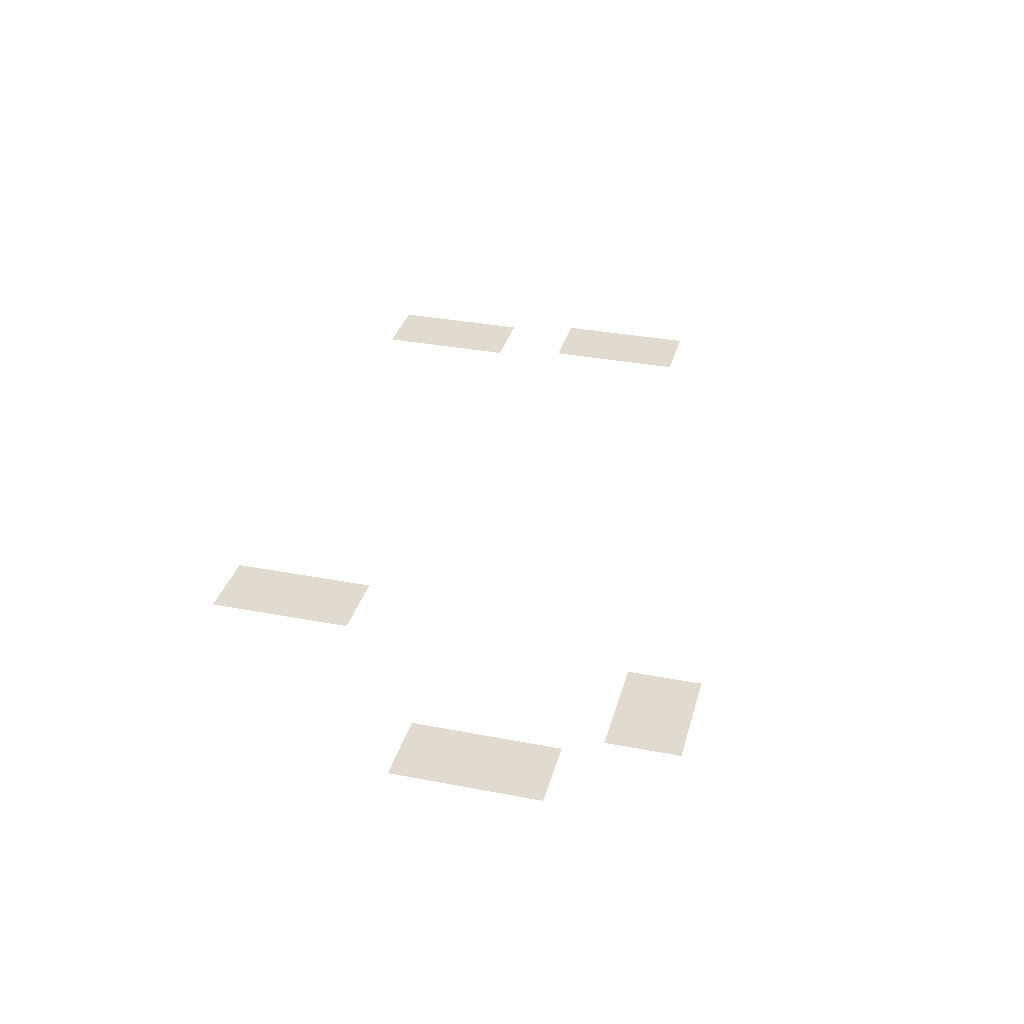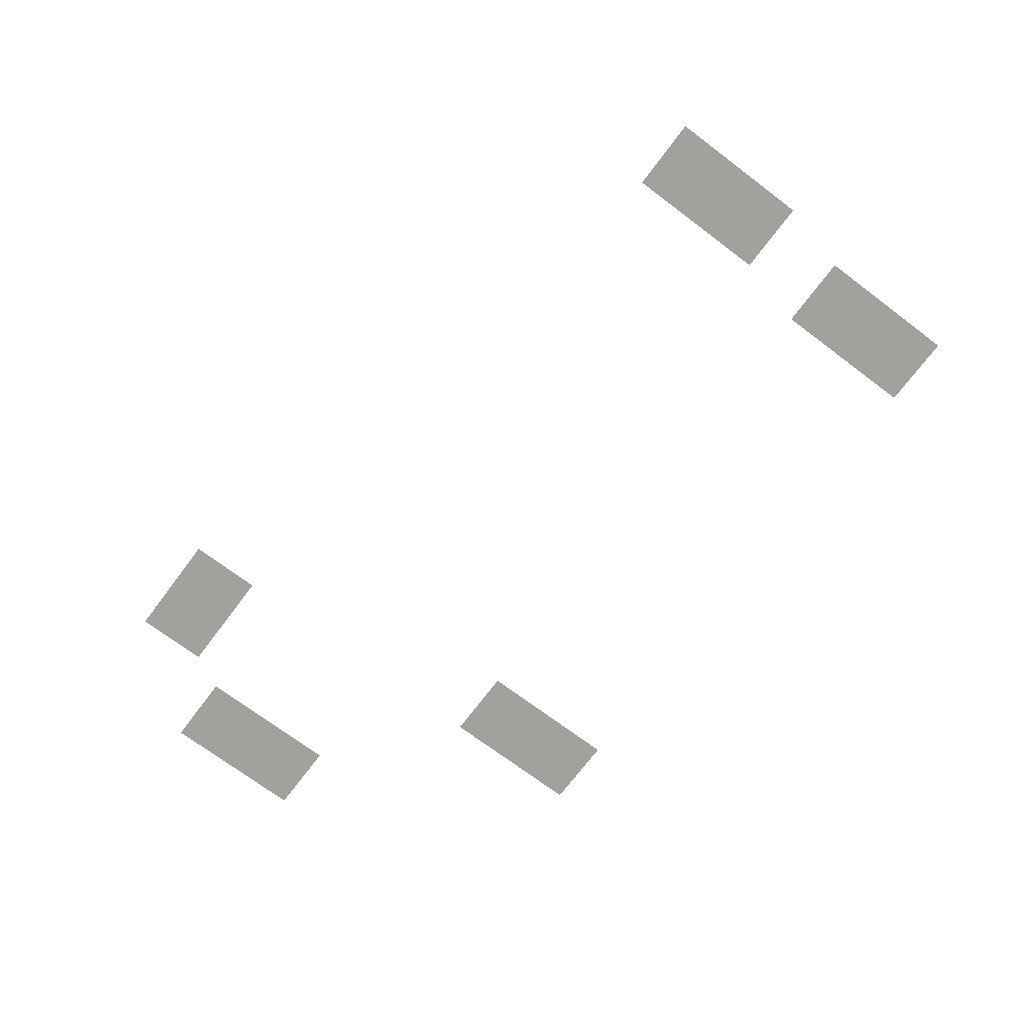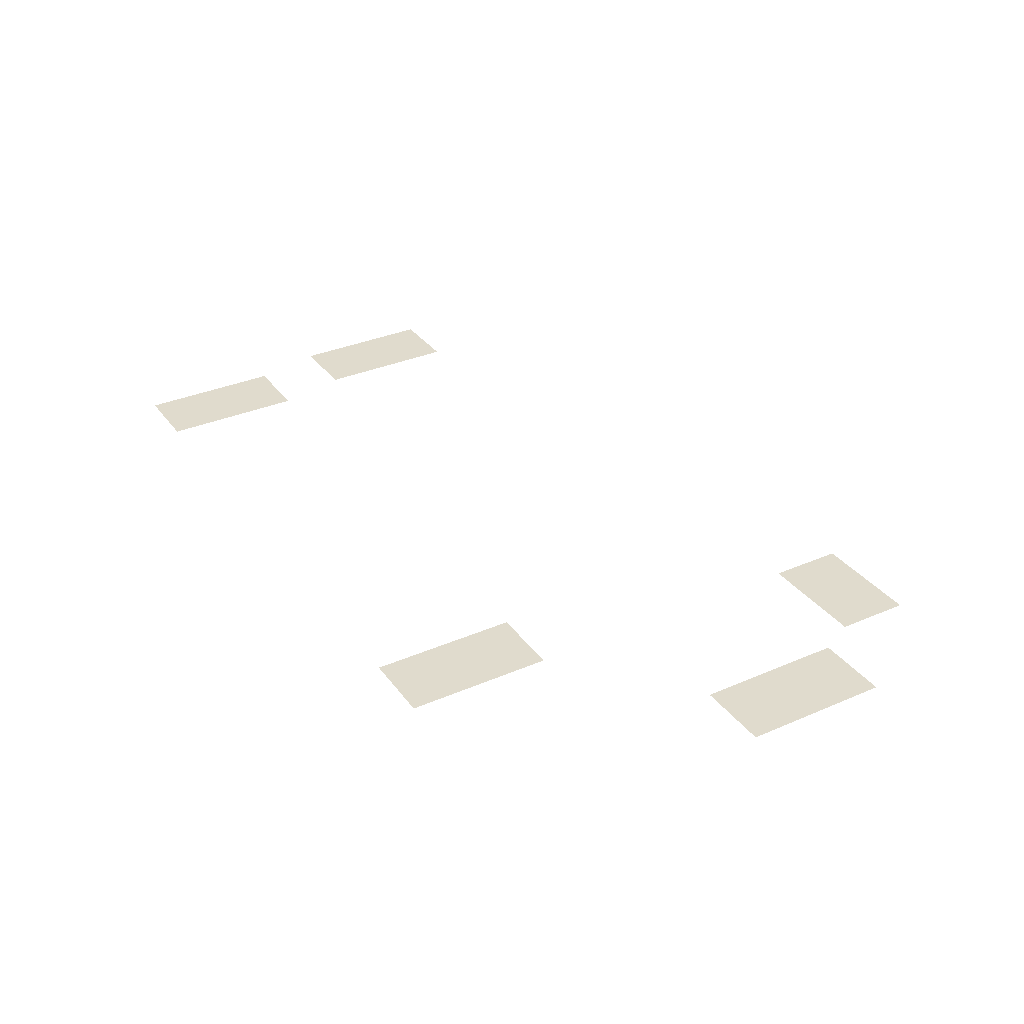
<metadata>
{"format":"obj","ext":"obj","renderer":"f3d","projection":"perspective","resolution":1024,"background":"white","views":[{"elev":33.5,"azim":-75.3,"up":"+Z"},{"elev":-72.0,"azim":53.1,"up":"+Z"},{"elev":33.3,"azim":-120.7,"up":"+Z"}]}
</metadata>
<code>
v -704 -448 0
v -720 -448 0
v -720 -432 0
v -704 -432 0
v -688 -448 0
v -704 -448 0
v -704 -432 0
v -688 -432 0
v -672 -448 0
v -688 -448 0
v -688 -432 0
v -672 -432 0
v -656 -448 0
v -672 -448 0
v -672 -432 0
v -656 -432 0
v -640 -448 0
v -656 -448 0
v -656 -432 0
v -640 -432 0
v -624 -448 0
v -640 -448 0
v -640 -432 0
v -624 -432 0
v -704 -432 0
v -720 -432 0
v -720 -416 0
v -704 -416 0
v -688 -432 0
v -704 -432 0
v -704 -416 0
v -688 -416 0
v -672 -432 0
v -688 -432 0
v -688 -416 0
v -672 -416 0
v -656 -432 0
v -672 -432 0
v -672 -416 0
v -656 -416 0
v -640 -432 0
v -656 -432 0
v -656 -416 0
v -640 -416 0
v -624 -432 0
v -640 -432 0
v -640 -416 0
v -624 -416 0
v -704 -416 0
v -720 -416 0
v -720 -400 0
v -704 -400 0
v -688 -416 0
v -704 -416 0
v -704 -400 0
v -688 -400 0
v -672 -416 0
v -688 -416 0
v -688 -400 0
v -672 -400 0
v -656 -416 0
v -672 -416 0
v -672 -400 0
v -656 -400 0
v -640 -416 0
v -656 -416 0
v -656 -400 0
v -640 -400 0
v -624 -416 0
v -640 -416 0
v -640 -400 0
v -624 -400 0
v -704 -400 0
v -720 -400 0
v -720 -384 0
v -704 -384 0
v -688 -400 0
v -704 -400 0
v -704 -384 0
v -688 -384 0
v -672 -400 0
v -688 -400 0
v -688 -384 0
v -672 -384 0
v -656 -400 0
v -672 -400 0
v -672 -384 0
v -656 -384 0
v -640 -400 0
v -656 -400 0
v -656 -384 0
v -640 -384 0
v -624 -400 0
v -640 -400 0
v -640 -384 0
v -624 -384 0
v -784 -352 0
v -800 -352 0
v -800 -336 0
v -784 -336 0
v -768 -352 0
v -784 -352 0
v -784 -336 0
v -768 -336 0
v -752 -352 0
v -768 -352 0
v -768 -336 0
v -752 -336 0
v -736 -352 0
v -752 -352 0
v -752 -336 0
v -736 -336 0
v -784 -336 0
v -800 -336 0
v -800 -320 0
v -784 -320 0
v -768 -336 0
v -784 -336 0
v -784 -320 0
v -768 -320 0
v -752 -336 0
v -768 -336 0
v -768 -320 0
v -752 -320 0
v -736 -336 0
v -752 -336 0
v -752 -320 0
v -736 -320 0
v -784 -320 0
v -800 -320 0
v -800 -304 0
v -784 -304 0
v -768 -320 0
v -784 -320 0
v -784 -304 0
v -768 -304 0
v -752 -320 0
v -768 -320 0
v -768 -304 0
v -752 -304 0
v -736 -320 0
v -752 -320 0
v -752 -304 0
v -736 -304 0
v -64 -320 0
v -80 -320 0
v -80 -304 0
v -64 -304 0
v -48 -320 0
v -64 -320 0
v -64 -304 0
v -48 -304 0
v -32 -320 0
v -48 -320 0
v -48 -304 0
v -32 -304 0
v -16 -320 0
v -32 -320 0
v -32 -304 0
v -16 -304 0
v -784 -304 0
v -800 -304 0
v -800 -288 0
v -784 -288 0
v -768 -304 0
v -784 -304 0
v -784 -288 0
v -768 -288 0
v -752 -304 0
v -768 -304 0
v -768 -288 0
v -752 -288 0
v -736 -304 0
v -752 -304 0
v -752 -288 0
v -736 -288 0
v -64 -304 0
v -80 -304 0
v -80 -288 0
v -64 -288 0
v -48 -304 0
v -64 -304 0
v -64 -288 0
v -48 -288 0
v -32 -304 0
v -48 -304 0
v -48 -288 0
v -32 -288 0
v -16 -304 0
v -32 -304 0
v -32 -288 0
v -16 -288 0
v -784 -288 0
v -800 -288 0
v -800 -272 0
v -784 -272 0
v -768 -288 0
v -784 -288 0
v -784 -272 0
v -768 -272 0
v -752 -288 0
v -768 -288 0
v -768 -272 0
v -752 -272 0
v -736 -288 0
v -752 -288 0
v -752 -272 0
v -736 -272 0
v -64 -288 0
v -80 -288 0
v -80 -272 0
v -64 -272 0
v -48 -288 0
v -64 -288 0
v -64 -272 0
v -48 -272 0
v -32 -288 0
v -48 -288 0
v -48 -272 0
v -32 -272 0
v -16 -288 0
v -32 -288 0
v -32 -272 0
v -16 -272 0
v -784 -272 0
v -800 -272 0
v -800 -256 0
v -784 -256 0
v -768 -272 0
v -784 -272 0
v -784 -256 0
v -768 -256 0
v -752 -272 0
v -768 -272 0
v -768 -256 0
v -752 -256 0
v -736 -272 0
v -752 -272 0
v -752 -256 0
v -736 -256 0
v -64 -272 0
v -80 -272 0
v -80 -256 0
v -64 -256 0
v -48 -272 0
v -64 -272 0
v -64 -256 0
v -48 -256 0
v -32 -272 0
v -48 -272 0
v -48 -256 0
v -32 -256 0
v -16 -272 0
v -32 -272 0
v -32 -256 0
v -16 -256 0
v -784 -256 0
v -800 -256 0
v -800 -240 0
v -784 -240 0
v -768 -256 0
v -784 -256 0
v -784 -240 0
v -768 -240 0
v -752 -256 0
v -768 -256 0
v -768 -240 0
v -752 -240 0
v -736 -256 0
v -752 -256 0
v -752 -240 0
v -736 -240 0
v -64 -256 0
v -80 -256 0
v -80 -240 0
v -64 -240 0
v -48 -256 0
v -64 -256 0
v -64 -240 0
v -48 -240 0
v -32 -256 0
v -48 -256 0
v -48 -240 0
v -32 -240 0
v -16 -256 0
v -32 -256 0
v -32 -240 0
v -16 -240 0
v -784 -240 0
v -800 -240 0
v -800 -224 0
v -784 -224 0
v -768 -240 0
v -784 -240 0
v -784 -224 0
v -768 -224 0
v -752 -240 0
v -768 -240 0
v -768 -224 0
v -752 -224 0
v -736 -240 0
v -752 -240 0
v -752 -224 0
v -736 -224 0
v -64 -240 0
v -80 -240 0
v -80 -224 0
v -64 -224 0
v -48 -240 0
v -64 -240 0
v -64 -224 0
v -48 -224 0
v -32 -240 0
v -48 -240 0
v -48 -224 0
v -32 -224 0
v -16 -240 0
v -32 -240 0
v -32 -224 0
v -16 -224 0
v -64 -224 0
v -80 -224 0
v -80 -208 0
v -64 -208 0
v -48 -224 0
v -64 -224 0
v -64 -208 0
v -48 -208 0
v -32 -224 0
v -48 -224 0
v -48 -208 0
v -32 -208 0
v -16 -224 0
v -32 -224 0
v -32 -208 0
v -16 -208 0
v -64 -208 0
v -80 -208 0
v -80 -192 0
v -64 -192 0
v -48 -208 0
v -64 -208 0
v -64 -192 0
v -48 -192 0
v -32 -208 0
v -48 -208 0
v -48 -192 0
v -32 -192 0
v -16 -208 0
v -32 -208 0
v -32 -192 0
v -16 -192 0
v -608 -128 0
v -624 -128 0
v -624 -112 0
v -608 -112 0
v -592 -128 0
v -608 -128 0
v -608 -112 0
v -592 -112 0
v -576 -128 0
v -592 -128 0
v -592 -112 0
v -576 -112 0
v -560 -128 0
v -576 -128 0
v -576 -112 0
v -560 -112 0
v -80 -128 0
v -96 -128 0
v -96 -112 0
v -80 -112 0
v -64 -128 0
v -80 -128 0
v -80 -112 0
v -64 -112 0
v -48 -128 0
v -64 -128 0
v -64 -112 0
v -48 -112 0
v -32 -128 0
v -48 -128 0
v -48 -112 0
v -32 -112 0
v -608 -112 0
v -624 -112 0
v -624 -96 0
v -608 -96 0
v -592 -112 0
v -608 -112 0
v -608 -96 0
v -592 -96 0
v -576 -112 0
v -592 -112 0
v -592 -96 0
v -576 -96 0
v -560 -112 0
v -576 -112 0
v -576 -96 0
v -560 -96 0
v -80 -112 0
v -96 -112 0
v -96 -96 0
v -80 -96 0
v -64 -112 0
v -80 -112 0
v -80 -96 0
v -64 -96 0
v -48 -112 0
v -64 -112 0
v -64 -96 0
v -48 -96 0
v -32 -112 0
v -48 -112 0
v -48 -96 0
v -32 -96 0
v -608 -96 0
v -624 -96 0
v -624 -80 0
v -608 -80 0
v -592 -96 0
v -608 -96 0
v -608 -80 0
v -592 -80 0
v -576 -96 0
v -592 -96 0
v -592 -80 0
v -576 -80 0
v -560 -96 0
v -576 -96 0
v -576 -80 0
v -560 -80 0
v -80 -96 0
v -96 -96 0
v -96 -80 0
v -80 -80 0
v -64 -96 0
v -80 -96 0
v -80 -80 0
v -64 -80 0
v -48 -96 0
v -64 -96 0
v -64 -80 0
v -48 -80 0
v -32 -96 0
v -48 -96 0
v -48 -80 0
v -32 -80 0
v -608 -80 0
v -624 -80 0
v -624 -64 0
v -608 -64 0
v -592 -80 0
v -608 -80 0
v -608 -64 0
v -592 -64 0
v -576 -80 0
v -592 -80 0
v -592 -64 0
v -576 -64 0
v -560 -80 0
v -576 -80 0
v -576 -64 0
v -560 -64 0
v -80 -80 0
v -96 -80 0
v -96 -64 0
v -80 -64 0
v -64 -80 0
v -80 -80 0
v -80 -64 0
v -64 -64 0
v -48 -80 0
v -64 -80 0
v -64 -64 0
v -48 -64 0
v -32 -80 0
v -48 -80 0
v -48 -64 0
v -32 -64 0
v -608 -64 0
v -624 -64 0
v -624 -48 0
v -608 -48 0
v -592 -64 0
v -608 -64 0
v -608 -48 0
v -592 -48 0
v -576 -64 0
v -592 -64 0
v -592 -48 0
v -576 -48 0
v -560 -64 0
v -576 -64 0
v -576 -48 0
v -560 -48 0
v -80 -64 0
v -96 -64 0
v -96 -48 0
v -80 -48 0
v -64 -64 0
v -80 -64 0
v -80 -48 0
v -64 -48 0
v -48 -64 0
v -64 -64 0
v -64 -48 0
v -48 -48 0
v -32 -64 0
v -48 -64 0
v -48 -48 0
v -32 -48 0
v -608 -48 0
v -624 -48 0
v -624 -32 0
v -608 -32 0
v -592 -48 0
v -608 -48 0
v -608 -32 0
v -592 -32 0
v -576 -48 0
v -592 -48 0
v -592 -32 0
v -576 -32 0
v -560 -48 0
v -576 -48 0
v -576 -32 0
v -560 -32 0
v -80 -48 0
v -96 -48 0
v -96 -32 0
v -80 -32 0
v -64 -48 0
v -80 -48 0
v -80 -32 0
v -64 -32 0
v -48 -48 0
v -64 -48 0
v -64 -32 0
v -48 -32 0
v -32 -48 0
v -48 -48 0
v -48 -32 0
v -32 -32 0
v -608 -32 0
v -624 -32 0
v -624 -16 0
v -608 -16 0
v -592 -32 0
v -608 -32 0
v -608 -16 0
v -592 -16 0
v -576 -32 0
v -592 -32 0
v -592 -16 0
v -576 -16 0
v -560 -32 0
v -576 -32 0
v -576 -16 0
v -560 -16 0
v -80 -32 0
v -96 -32 0
v -96 -16 0
v -80 -16 0
v -64 -32 0
v -80 -32 0
v -80 -16 0
v -64 -16 0
v -48 -32 0
v -64 -32 0
v -64 -16 0
v -48 -16 0
v -32 -32 0
v -48 -32 0
v -48 -16 0
v -32 -16 0
v -608 -16 0
v -624 -16 0
v -624 0 0
v -608 0 0
v -592 -16 0
v -608 -16 0
v -608 0 0
v -592 0 0
v -576 -16 0
v -592 -16 0
v -592 0 0
v -576 0 0
v -560 -16 0
v -576 -16 0
v -576 0 0
v -560 0 0
v -80 -16 0
v -96 -16 0
v -96 0 0
v -80 0 0
v -64 -16 0
v -80 -16 0
v -80 0 0
v -64 0 0
v -48 -16 0
v -64 -16 0
v -64 0 0
v -48 0 0
v -32 -16 0
v -48 -16 0
v -48 0 0
v -32 0 0
g Central-Hub_mesh_0009
f 1 2 3 4
f 5 6 7 8
f 9 10 11 12
f 13 14 15 16
f 17 18 19 20
f 21 22 23 24
f 25 26 27 28
f 29 30 31 32
f 33 34 35 36
f 37 38 39 40
f 41 42 43 44
f 45 46 47 48
f 49 50 51 52
f 53 54 55 56
f 57 58 59 60
f 61 62 63 64
f 65 66 67 68
f 69 70 71 72
f 73 74 75 76
f 77 78 79 80
f 81 82 83 84
f 85 86 87 88
f 89 90 91 92
f 93 94 95 96
f 97 98 99 100
f 101 102 103 104
f 105 106 107 108
f 109 110 111 112
f 113 114 115 116
f 117 118 119 120
f 121 122 123 124
f 125 126 127 128
f 129 130 131 132
f 133 134 135 136
f 137 138 139 140
f 141 142 143 144
f 145 146 147 148
f 149 150 151 152
f 153 154 155 156
f 157 158 159 160
f 161 162 163 164
f 165 166 167 168
f 169 170 171 172
f 173 174 175 176
f 177 178 179 180
f 181 182 183 184
f 185 186 187 188
f 189 190 191 192
f 193 194 195 196
f 197 198 199 200
f 201 202 203 204
f 205 206 207 208
f 209 210 211 212
f 213 214 215 216
f 217 218 219 220
f 221 222 223 224
f 225 226 227 228
f 229 230 231 232
f 233 234 235 236
f 237 238 239 240
f 241 242 243 244
f 245 246 247 248
f 249 250 251 252
f 253 254 255 256
f 257 258 259 260
f 261 262 263 264
f 265 266 267 268
f 269 270 271 272
f 273 274 275 276
f 277 278 279 280
f 281 282 283 284
f 285 286 287 288
f 289 290 291 292
f 293 294 295 296
f 297 298 299 300
f 301 302 303 304
f 305 306 307 308
f 309 310 311 312
f 313 314 315 316
f 317 318 319 320
f 321 322 323 324
f 325 326 327 328
f 329 330 331 332
f 333 334 335 336
f 337 338 339 340
f 341 342 343 344
f 345 346 347 348
f 349 350 351 352
f 353 354 355 356
f 357 358 359 360
f 361 362 363 364
f 365 366 367 368
f 369 370 371 372
f 373 374 375 376
f 377 378 379 380
f 381 382 383 384
f 385 386 387 388
f 389 390 391 392
f 393 394 395 396
f 397 398 399 400
f 401 402 403 404
f 405 406 407 408
f 409 410 411 412
f 413 414 415 416
f 417 418 419 420
f 421 422 423 424
f 425 426 427 428
f 429 430 431 432
f 433 434 435 436
f 437 438 439 440
f 441 442 443 444
f 445 446 447 448
f 449 450 451 452
f 453 454 455 456
f 457 458 459 460
f 461 462 463 464
f 465 466 467 468
f 469 470 471 472
f 473 474 475 476
f 477 478 479 480
f 481 482 483 484
f 485 486 487 488
f 489 490 491 492
f 493 494 495 496
f 497 498 499 500
f 501 502 503 504
f 505 506 507 508
f 509 510 511 512
f 513 514 515 516
f 517 518 519 520
f 521 522 523 524
f 525 526 527 528
f 529 530 531 532
f 533 534 535 536
f 537 538 539 540
f 541 542 543 544
f 545 546 547 548
f 549 550 551 552
f 553 554 555 556
f 557 558 559 560
f 561 562 563 564
f 565 566 567 568
f 569 570 571 572
f 573 574 575 576
f 577 578 579 580
f 581 582 583 584
f 585 586 587 588
f 589 590 591 592
f 593 594 595 596
f 597 598 599 600
f 601 602 603 604
f 605 606 607 608

</code>
